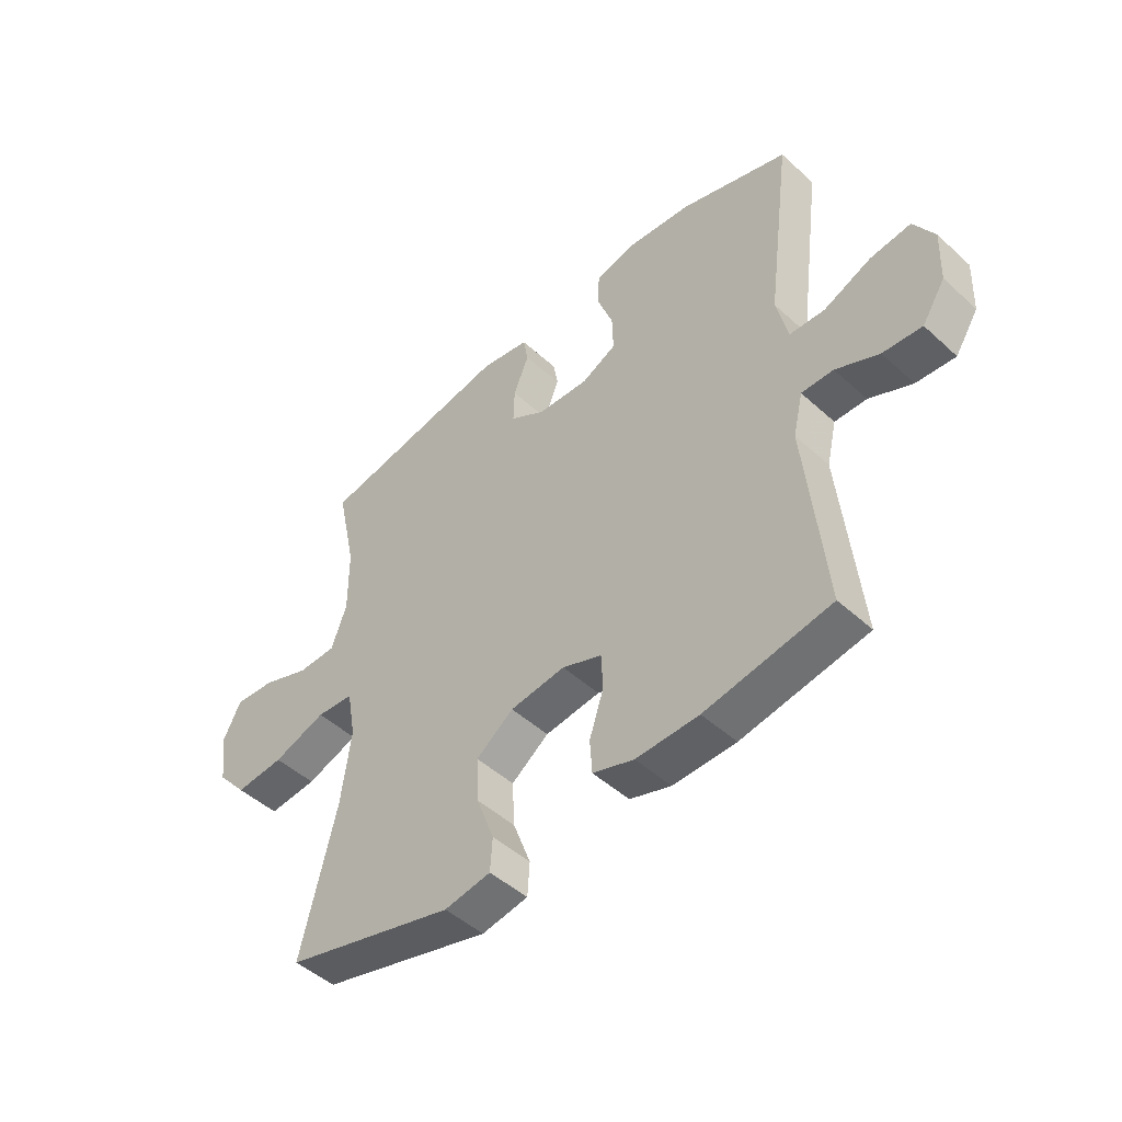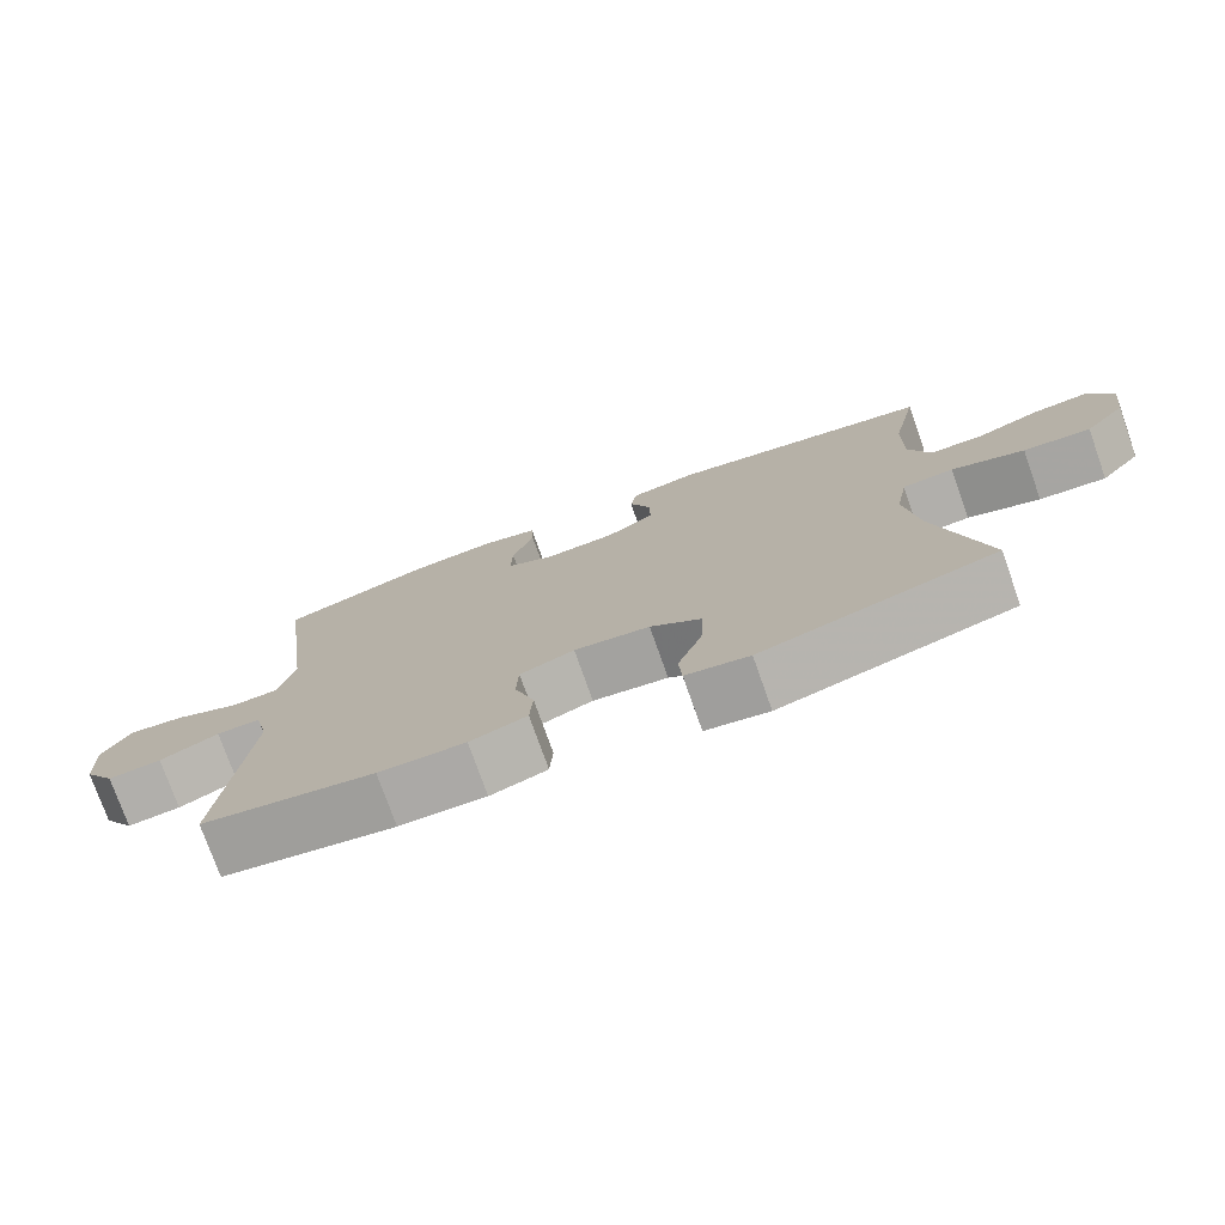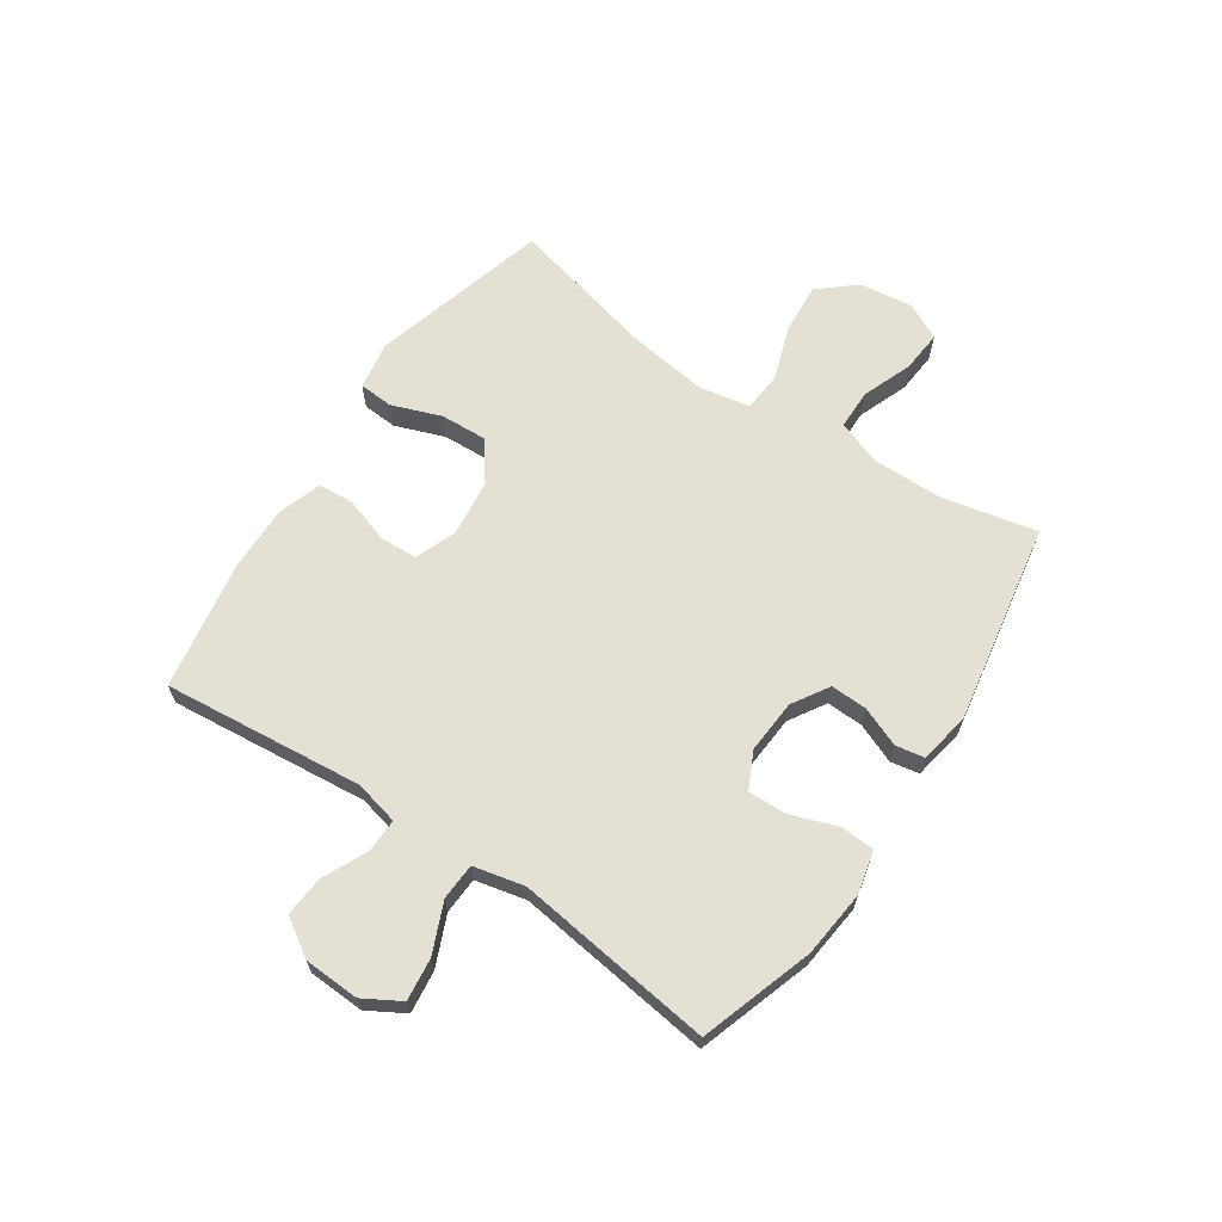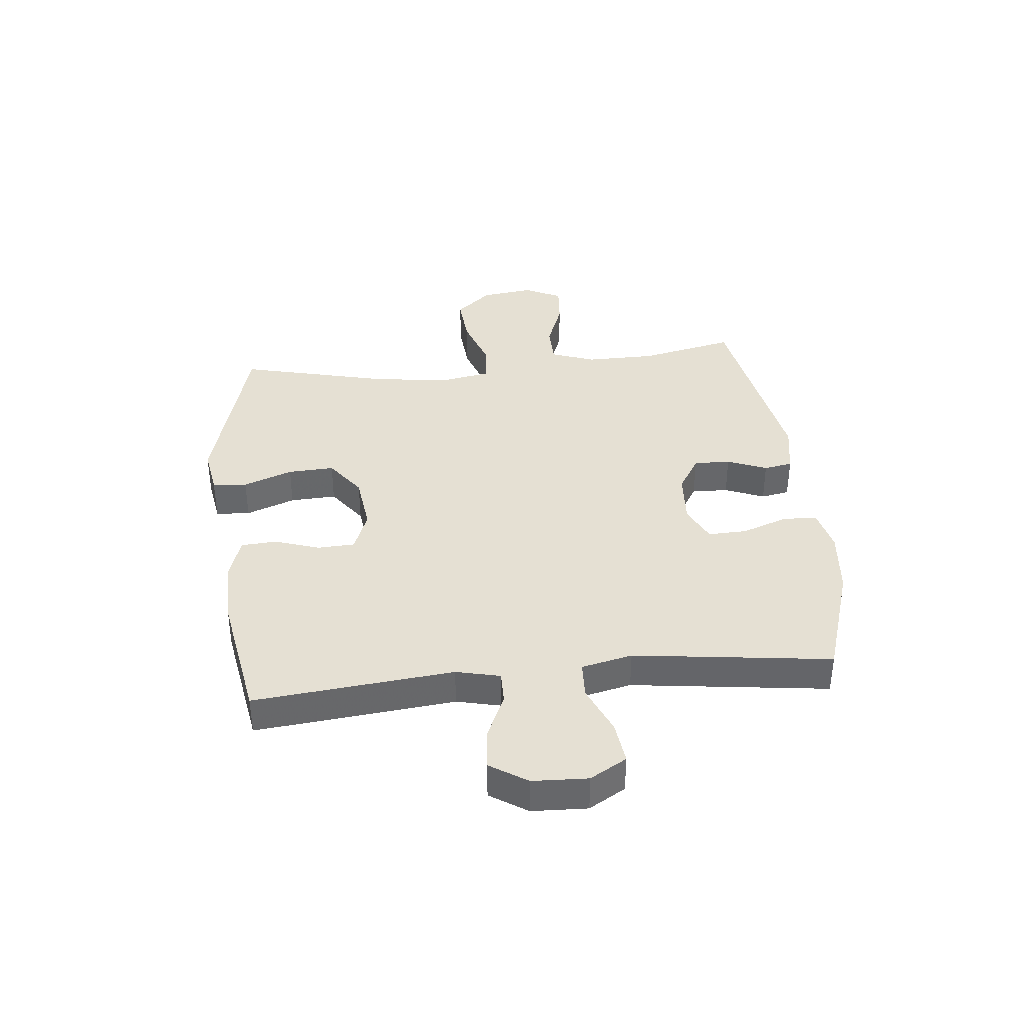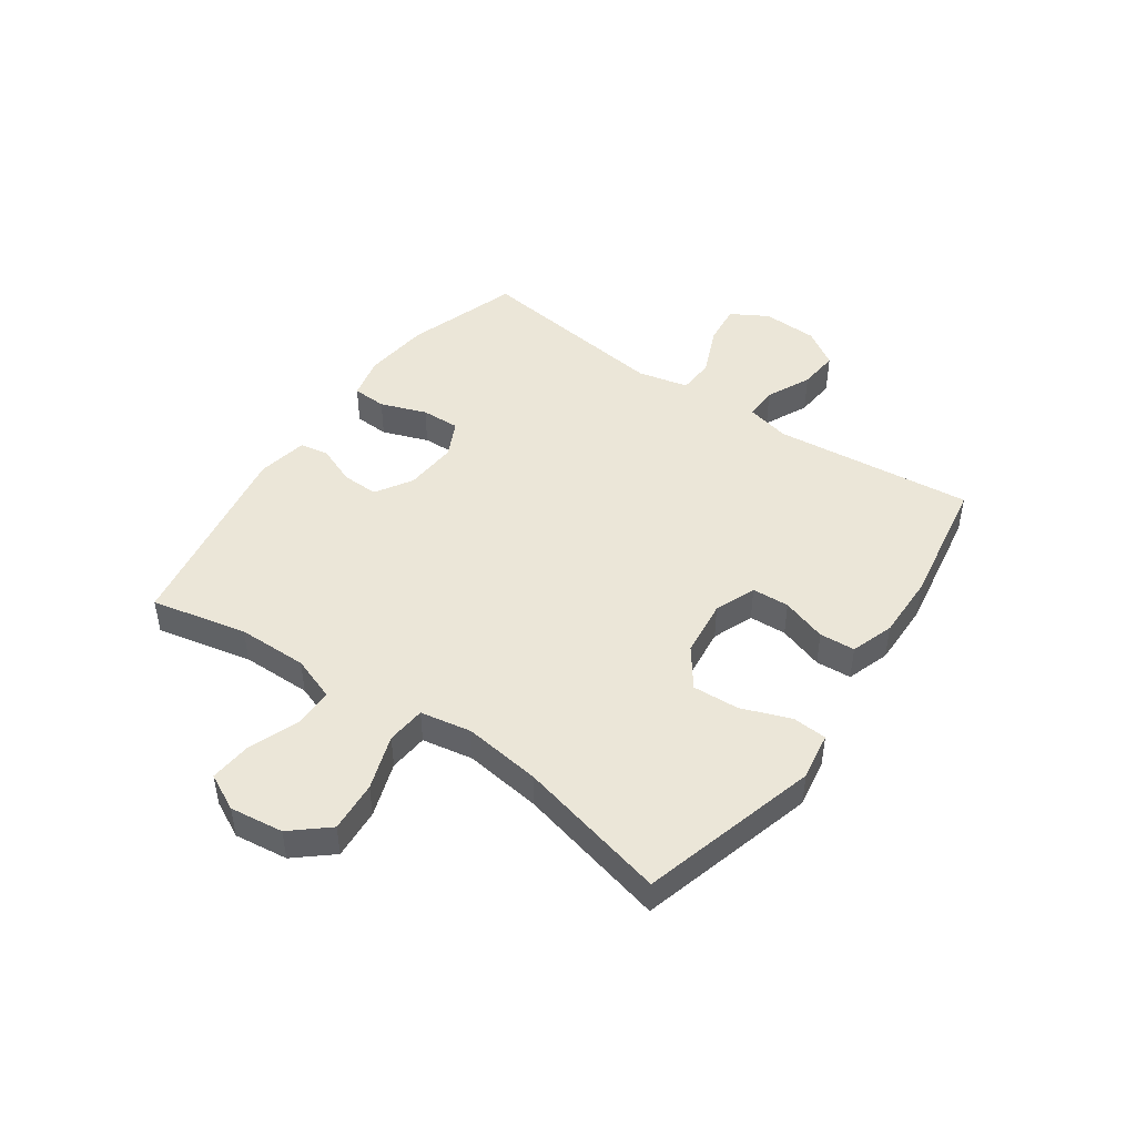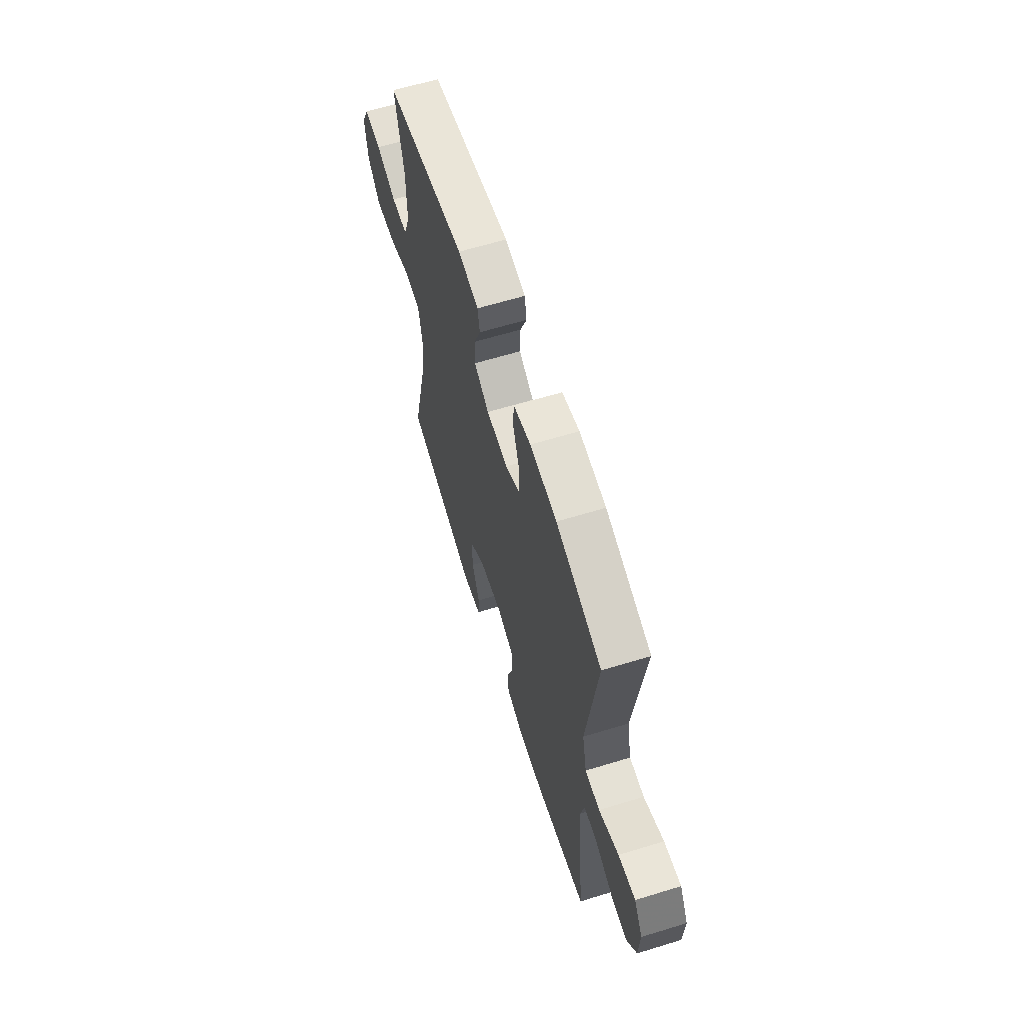
<metadata>
{"format":"obj","ext":"obj","renderer":"f3d","projection":"perspective","resolution":1024,"background":"white","views":[{"elev":-48.0,"azim":-135.5,"up":"+Z"},{"elev":-76.1,"azim":19.5,"up":"+Z"},{"elev":65.3,"azim":-56.0,"up":"+Y"},{"elev":38.2,"azim":-95.9,"up":"+Y"},{"elev":46.3,"azim":125.0,"up":"+Y"},{"elev":62.7,"azim":-107.3,"up":"+Z"}]}
</metadata>
<code>
v 0.5 0.07 -0.5
v 0.19 0.07 -0.585
v 0.106 0.07 -0.571
v 0.102 0.07 -0.511
v 0.134 0.07 -0.425
v 0.138 0.07 -0.344
v 0.07 0.07 -0.294
v -0.03 0.07 -0.282
v -0.102 0.07 -0.31
v -0.105 0.07 -0.375
v -0.079 0.07 -0.454
v -0.083 0.07 -0.516
v -0.158 0.07 -0.541
v -0.272 0.07 -0.539
v -0.5 0.07 -0.5
v -0.465 0.07 -0.151
v -0.483 0.07 -0.074
v -0.541 0.07 -0.075
v -0.619 0.07 -0.111
v -0.69 0.07 -0.117
v -0.732 0.07 -0.052
v -0.736 0.07 0.045
v -0.699 0.07 0.109
v -0.625 0.07 0.1
v -0.539 0.07 0.063
v -0.475 0.07 0.066
v -0.455 0.07 0.155
v -0.5 0.07 0.5
v -0.303 0.07 0.564
v -0.187 0.07 0.576
v -0.112 0.07 0.558
v -0.109 0.07 0.498
v -0.138 0.07 0.418
v -0.14 0.07 0.35
v -0.076 0.07 0.319
v 0.017 0.07 0.325
v 0.081 0.07 0.364
v 0.079 0.07 0.428
v 0.051 0.07 0.497
v 0.06 0.07 0.547
v 0.149 0.07 0.563
v 0.5 0.07 0.5
v 0.464 0.07 0.333
v 0.463 0.07 0.211
v 0.491 0.07 0.134
v 0.561 0.07 0.133
v 0.648 0.07 0.166
v 0.721 0.07 0.172
v 0.753 0.07 0.108
v 0.741 0.07 0.015
v 0.687 0.07 -0.048
v 0.598 0.07 -0.041
v 0.502 0.07 -0.008
v 0.434 0.07 -0.014
v 0.418 0.07 -0.103
v 0.436 0.07 -0.238
v 0.5 0 -0.5
v 0.19 0 -0.585
v 0.106 0 -0.571
v 0.102 0 -0.511
v 0.134 0 -0.425
v 0.138 0 -0.344
v 0.07 0 -0.294
v -0.03 0 -0.282
v -0.102 0 -0.31
v -0.105 0 -0.375
v -0.079 0 -0.454
v -0.083 0 -0.516
v -0.158 0 -0.541
v -0.272 0 -0.539
v -0.5 0 -0.5
v -0.465 0 -0.151
v -0.483 0 -0.074
v -0.541 0 -0.075
v -0.619 0 -0.111
v -0.69 0 -0.117
v -0.732 0 -0.052
v -0.736 0 0.045
v -0.699 0 0.109
v -0.625 0 0.1
v -0.539 0 0.063
v -0.475 0 0.066
v -0.455 0 0.155
v -0.5 0 0.5
v -0.303 0 0.564
v -0.187 0 0.576
v -0.112 0 0.558
v -0.109 0 0.498
v -0.138 0 0.418
v -0.14 0 0.35
v -0.076 0 0.319
v 0.017 0 0.325
v 0.081 0 0.364
v 0.079 0 0.428
v 0.051 0 0.497
v 0.06 0 0.547
v 0.149 0 0.563
v 0.5 0 0.5
v 0.464 0 0.333
v 0.463 0 0.211
v 0.491 0 0.134
v 0.561 0 0.133
v 0.648 0 0.166
v 0.721 0 0.172
v 0.753 0 0.108
v 0.741 0 0.015
v 0.687 0 -0.048
v 0.598 0 -0.041
v 0.502 0 -0.008
v 0.434 0 -0.014
v 0.418 0 -0.103
v 0.436 0 -0.238
f 50 51 52 53
f 50 53 54
f 49 50 54
f 46 47 48 49
f 45 46 49 54
f 44 45 54
f 43 44 54 55
f 41 42 43
f 38 39 40 41
f 37 38 41 43
f 36 37 43 55
f 30 31 32 33
f 30 33 34
f 27 28 29 30
f 26 27 30 34
f 22 23 24 25
f 22 25 26
f 21 22 26
f 18 19 20 21
f 17 18 21 26
f 16 17 26 34
f 10 11 12 13
f 9 10 13 14
f 2 3 4 5
f 56 1 2 5
f 56 5 6
f 35 36 55 56
f 35 56 6 7
f 34 35 7 8
f 16 34 8 9
f 9 14 15 16
f 109 108 107 106
f 110 109 106
f 110 106 105
f 105 104 103 102
f 110 105 102 101
f 110 101 100
f 111 110 100 99
f 99 98 97
f 97 96 95 94
f 99 97 94 93
f 111 99 93 92
f 89 88 87 86
f 90 89 86
f 86 85 84 83
f 90 86 83 82
f 81 80 79 78
f 82 81 78
f 82 78 77
f 77 76 75 74
f 82 77 74 73
f 90 82 73 72
f 69 68 67 66
f 70 69 66 65
f 61 60 59 58
f 61 58 57 112
f 62 61 112
f 112 111 92 91
f 63 62 112 91
f 64 63 91 90
f 65 64 90 72
f 72 71 70 65
f 1 57 58 2
f 2 58 59 3
f 3 59 60 4
f 4 60 61 5
f 5 61 62 6
f 6 62 63 7
f 7 63 64 8
f 8 64 65 9
f 9 65 66 10
f 10 66 67 11
f 11 67 68 12
f 12 68 69 13
f 13 69 70 14
f 14 70 71 15
f 15 71 72 16
f 16 72 73 17
f 17 73 74 18
f 18 74 75 19
f 19 75 76 20
f 20 76 77 21
f 21 77 78 22
f 22 78 79 23
f 23 79 80 24
f 24 80 81 25
f 25 81 82 26
f 26 82 83 27
f 27 83 84 28
f 28 84 85 29
f 29 85 86 30
f 30 86 87 31
f 31 87 88 32
f 32 88 89 33
f 33 89 90 34
f 34 90 91 35
f 35 91 92 36
f 36 92 93 37
f 37 93 94 38
f 38 94 95 39
f 39 95 96 40
f 40 96 97 41
f 41 97 98 42
f 42 98 99 43
f 43 99 100 44
f 44 100 101 45
f 45 101 102 46
f 46 102 103 47
f 47 103 104 48
f 48 104 105 49
f 49 105 106 50
f 50 106 107 51
f 51 107 108 52
f 52 108 109 53
f 53 109 110 54
f 54 110 111 55
f 55 111 112 56
f 56 112 57 1

</code>
